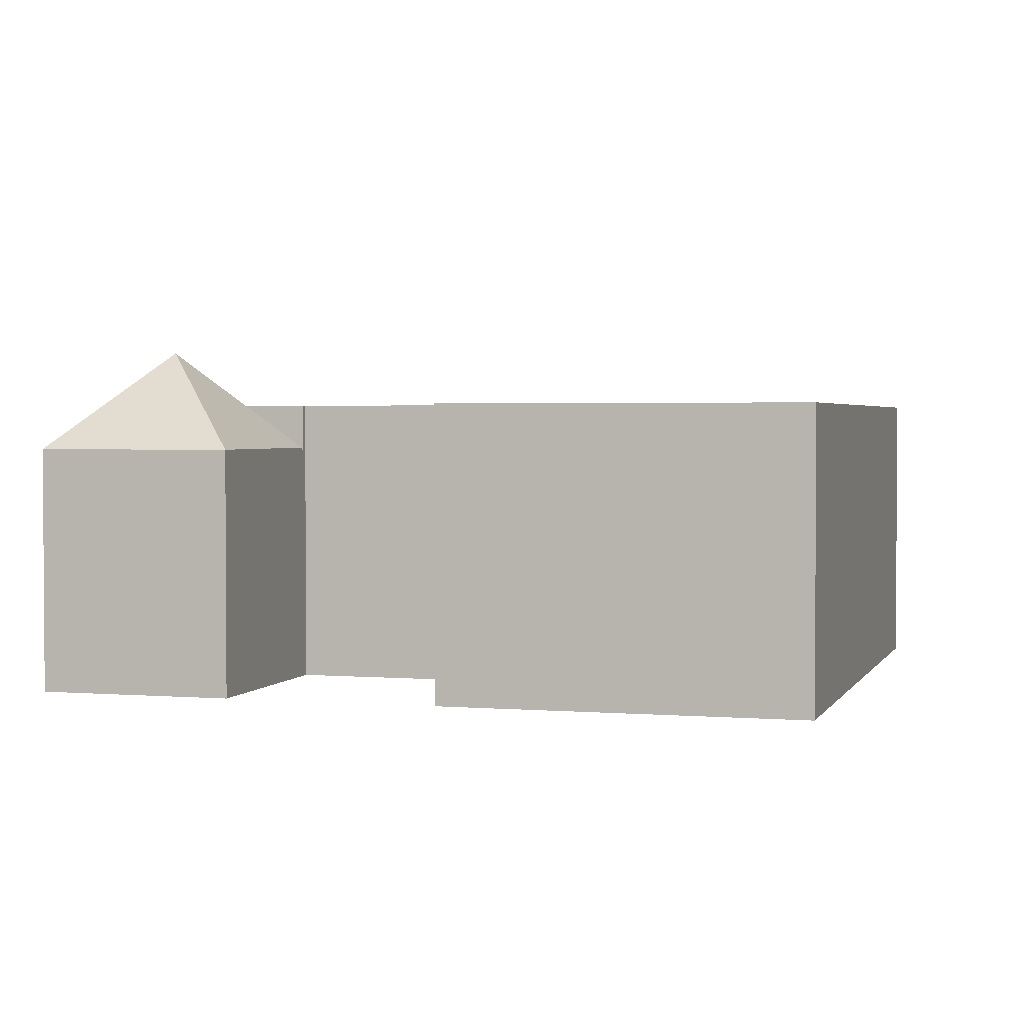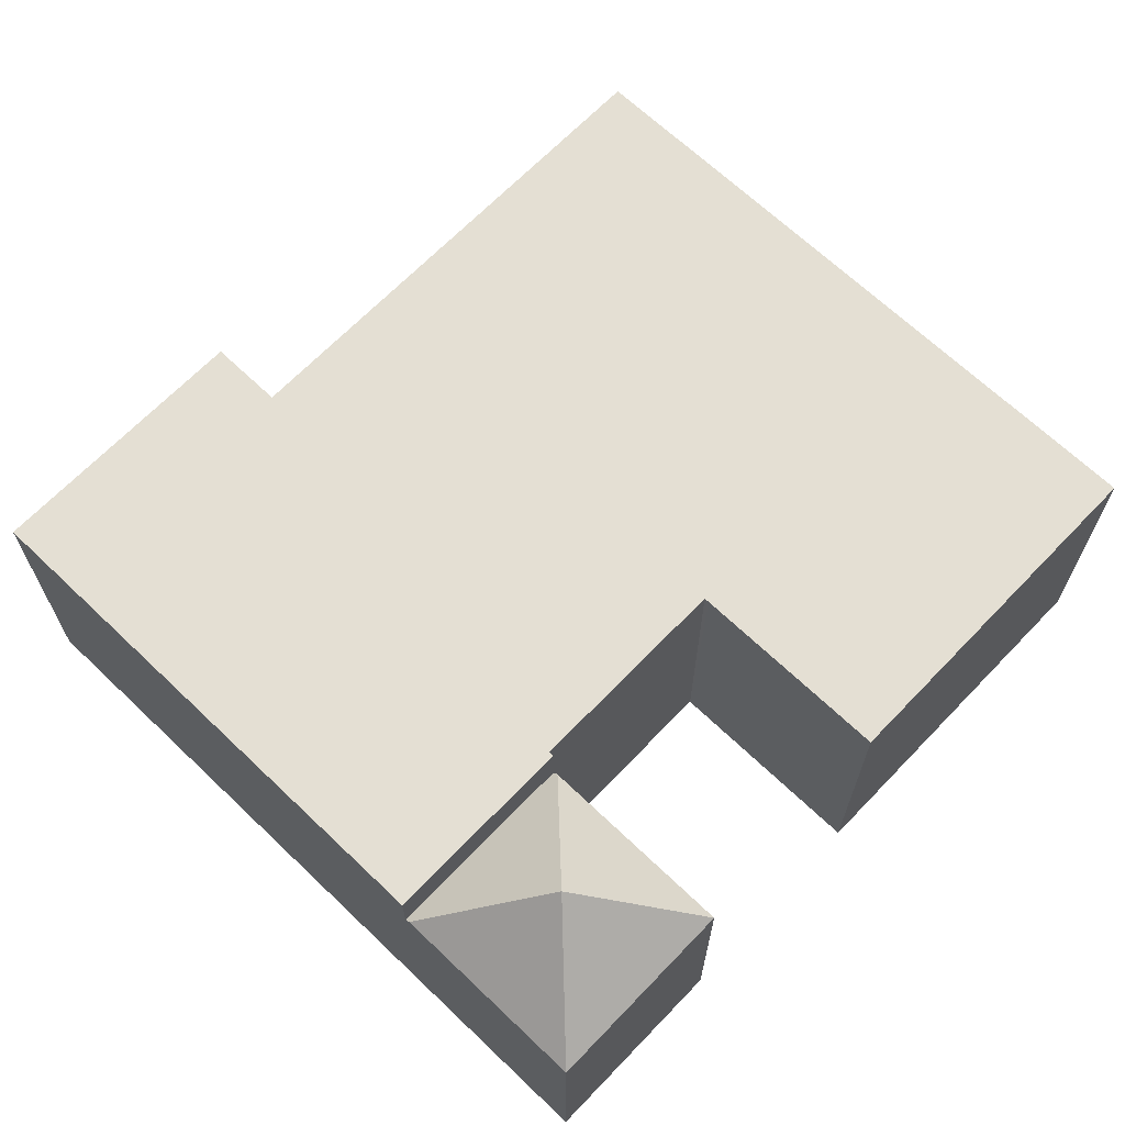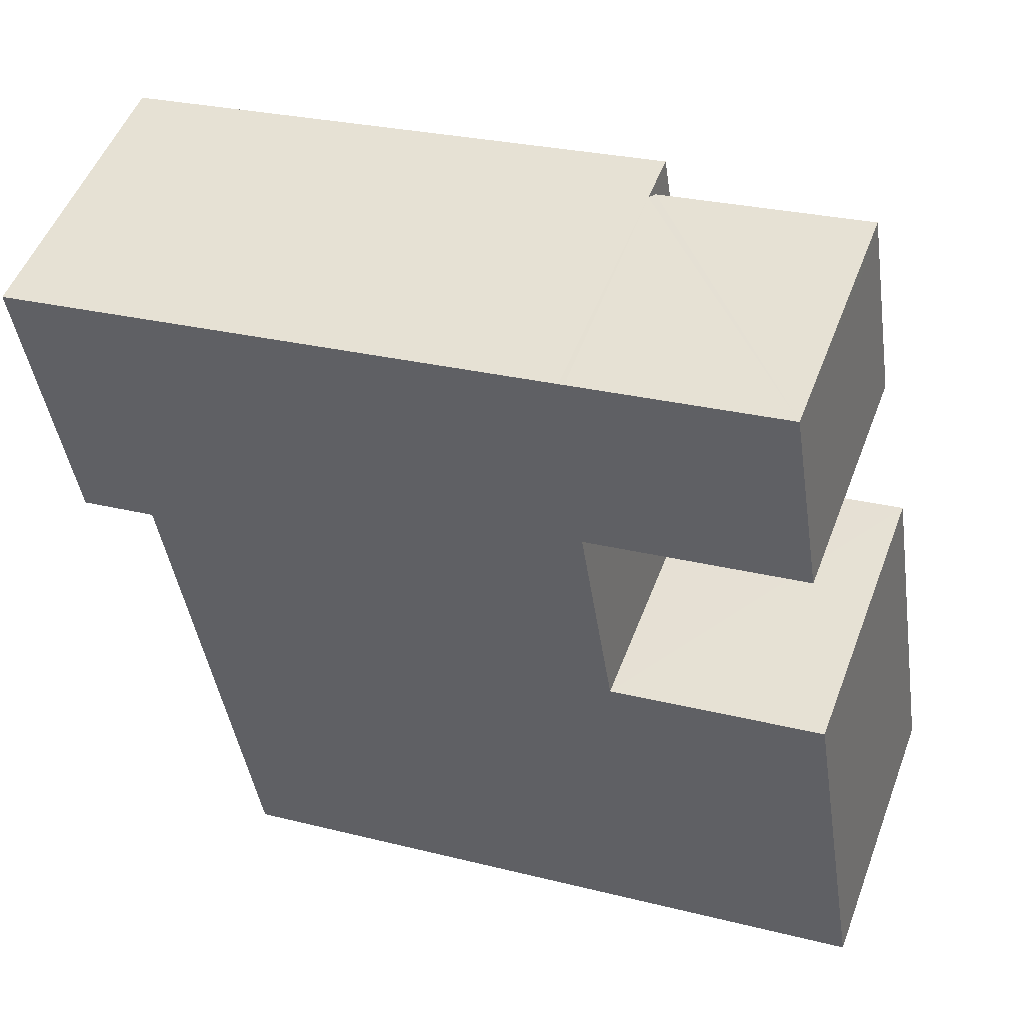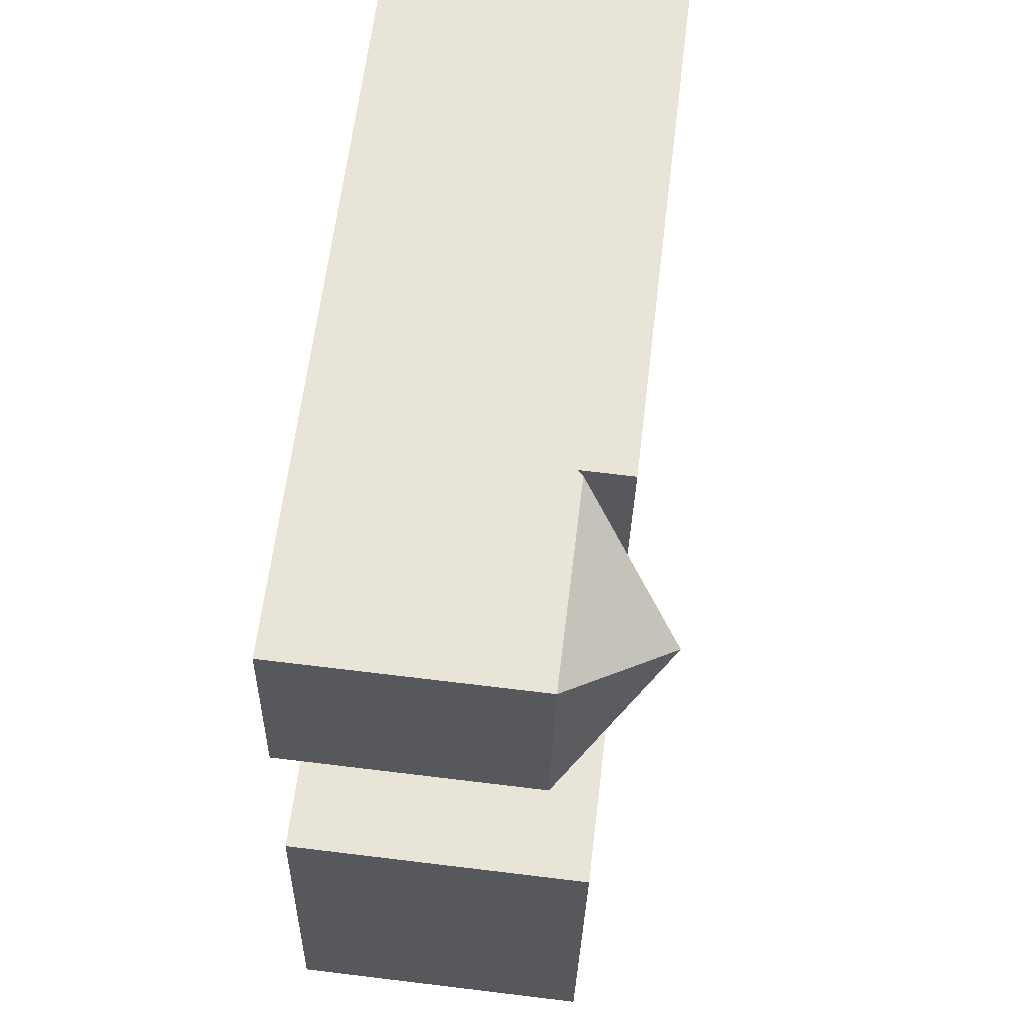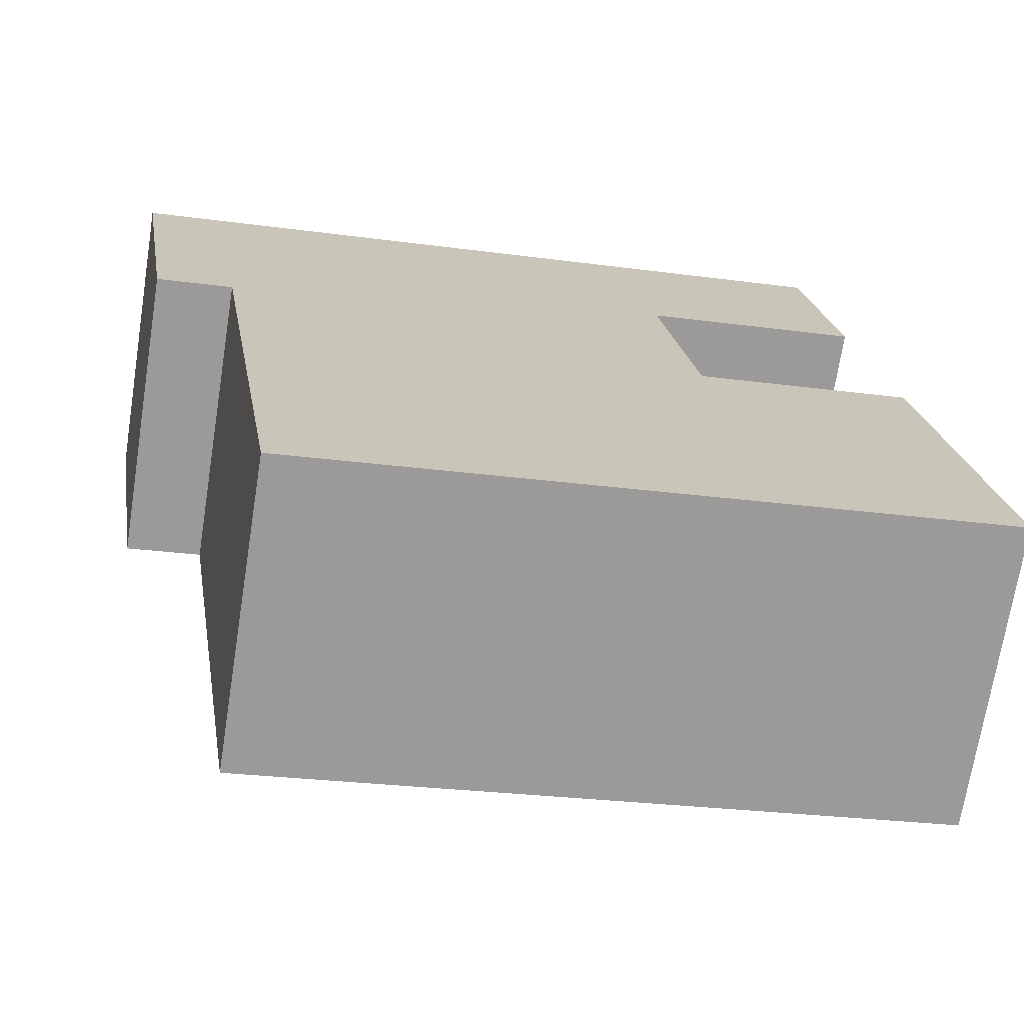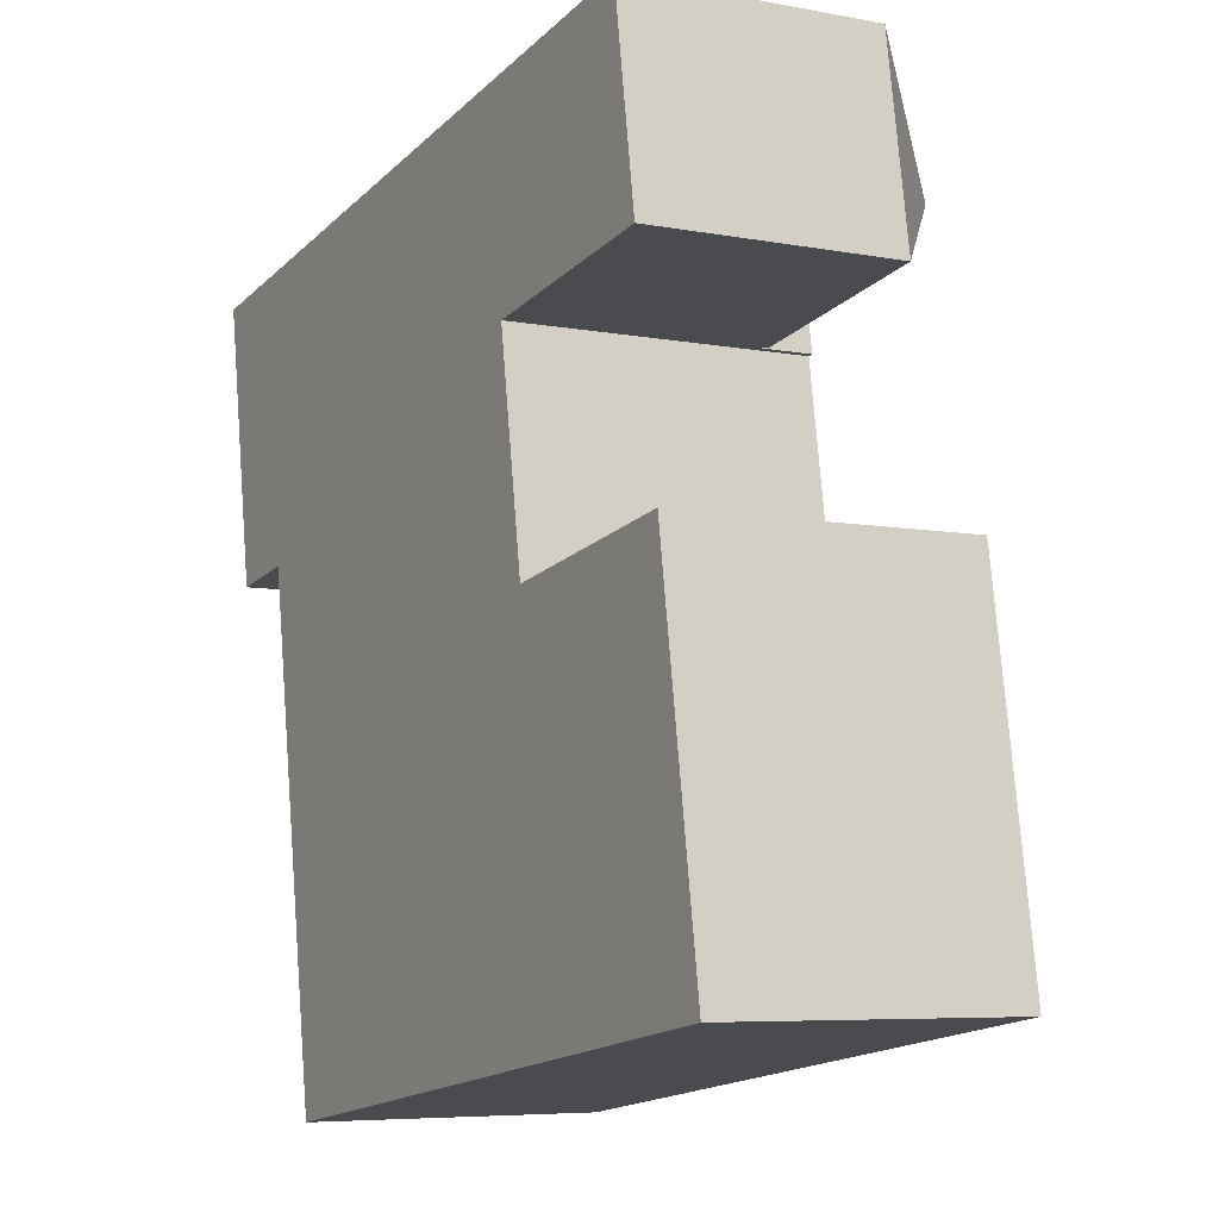
<metadata>
{"format":"obj","ext":"obj","renderer":"f3d","projection":"perspective","resolution":1024,"background":"white","views":[{"elev":2.3,"azim":97.3,"up":"+Y"},{"elev":66.7,"azim":34.9,"up":"+Y"},{"elev":50.4,"azim":20.2,"up":"+Z"},{"elev":69.8,"azim":96.9,"up":"+Z"},{"elev":-70.5,"azim":-8.9,"up":"+Z"},{"elev":-6.4,"azim":60.4,"up":"+Z"}]}
</metadata>
<code>
v  12.61 6.64 0.027
v  14.28 4.737 1.944
v  14.83 4.739 -1.571
v  14.24 4.739 2.229
v  10.98 4.739 -2.175
v  10.28 4.64 1.609
v  10.88 4.64 -2.19
v  10.38 4.739 1.625
v  14.24 -1.365e-16 2.229
v  10.38 -9.95e-17 1.625
v  10.28 -9.852e-17 1.609
v  14.83 9.62e-17 -1.571
v  14.28 -1.19e-16 1.944
v  10.88 1.341e-16 -2.19
v  10.98 1.332e-16 -2.175
v  2.655 5.607 -7.592
v  12.61 5.607 -13.27
v  3.761 5.607 -14.66
v  2.256 5.607 -5.042
v  0.611 5.607 -3.899
v  0.825 5.607 -5.267
v  0 5.607 3.433e-16
v  10.28 5.607 1.609
v  10.78 5.607 -2.206
v  10.94 5.607 -3.246
v  11.42 5.607 -6.321
v  11.41 5.607 -6.222
v  10.79 5.607 -2.305
v  10.88 5.607 -2.19
v  16.54 5.607 -12.65
v  11.52 5.607 -6.306
v  15.45 5.607 -5.69
v  15.98 5.607 -9.085
v  11.42 3.87e-16 -6.321
v  15.45 3.484e-16 -5.69
v  11.52 3.861e-16 -6.306
v  0 0 0
v  16.54 7.749e-16 -12.65
v  15.98 5.563e-16 -9.085
v  10.78 1.351e-16 -2.206
v  10.79 1.411e-16 -2.305
v  11.41 3.81e-16 -6.222
v  10.94 1.988e-16 -3.246
v  12.61 8.126e-16 -13.27
v  3.761 8.974e-16 -14.66
v  2.256 3.087e-16 -5.042
v  0.825 3.225e-16 -5.267
v  2.655 4.649e-16 -7.592
v  0.611 2.387e-16 -3.899
g defaultobject
f 1 2 3
f 2 1 4
f 1 3 5
f 6 5 7
f 5 6 1
f 1 6 8
f 1 8 4
f 8 9 4
f 9 8 6
f 9 6 10
f 10 6 11
f 9 2 4
f 2 9 3
f 3 9 12
f 12 9 13
f 12 5 3
f 5 12 7
f 7 12 14
f 14 12 15
f 14 6 7
f 6 14 11
f 10 13 9
f 13 10 11
f 13 11 14
f 13 14 12
f 12 14 15
f 16 17 18
f 17 16 19
f 20 19 21
f 19 20 22
f 19 22 23
f 19 23 24
f 19 24 25
f 19 25 26
f 19 26 17
f 26 25 27
f 25 24 28
f 24 23 29
f 26 30 17
f 30 26 31
f 30 31 32
f 30 32 33
f 34 31 26
f 31 34 32
f 32 34 35
f 35 34 36
f 37 23 22
f 23 37 11
f 35 33 32
f 33 35 30
f 30 35 38
f 38 35 39
f 11 29 23
f 29 11 14
f 40 28 24
f 28 40 25
f 25 40 27
f 27 40 26
f 26 40 41
f 26 41 42
f 26 42 34
f 42 41 43
f 38 17 30
f 17 38 18
f 18 38 44
f 18 44 45
f 46 21 19
f 21 46 47
f 14 24 29
f 24 14 40
f 45 16 18
f 16 45 48
f 16 48 19
f 19 48 46
f 47 20 21
f 20 47 22
f 22 47 37
f 37 47 49
f 49 11 37
f 11 49 47
f 11 47 46
f 11 46 48
f 11 48 45
f 11 45 40
f 40 45 43
f 43 45 34
f 34 45 44
f 40 43 41
f 43 34 42
f 34 44 36
f 36 44 35
f 35 44 38
f 35 38 39
f 14 11 40

</code>
